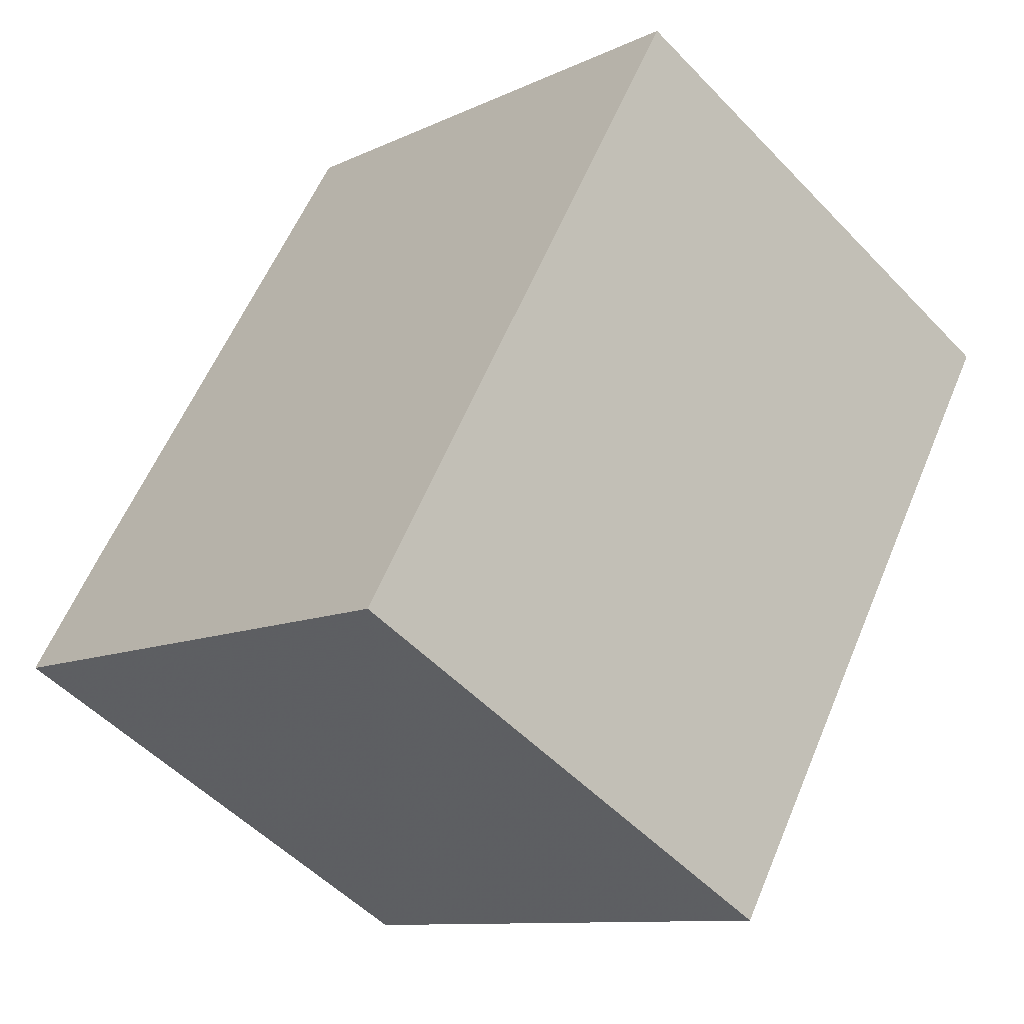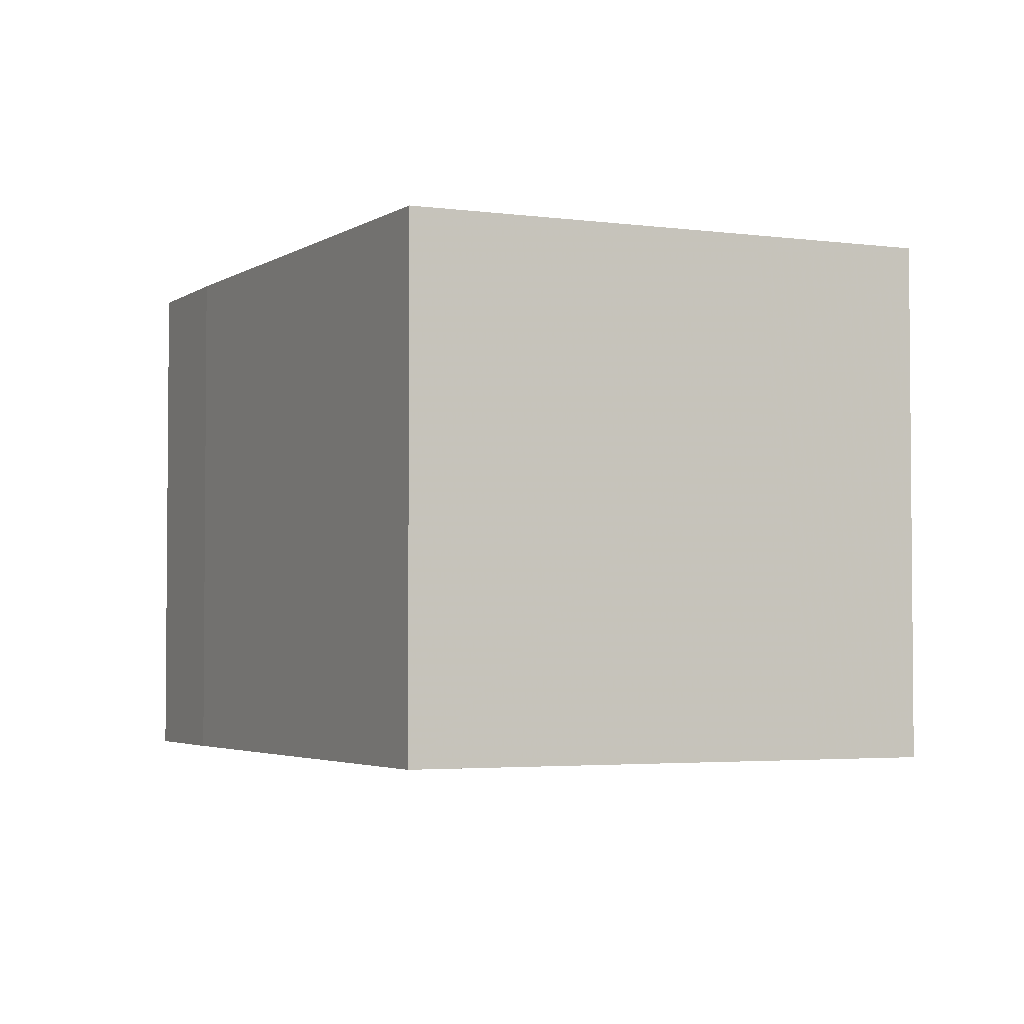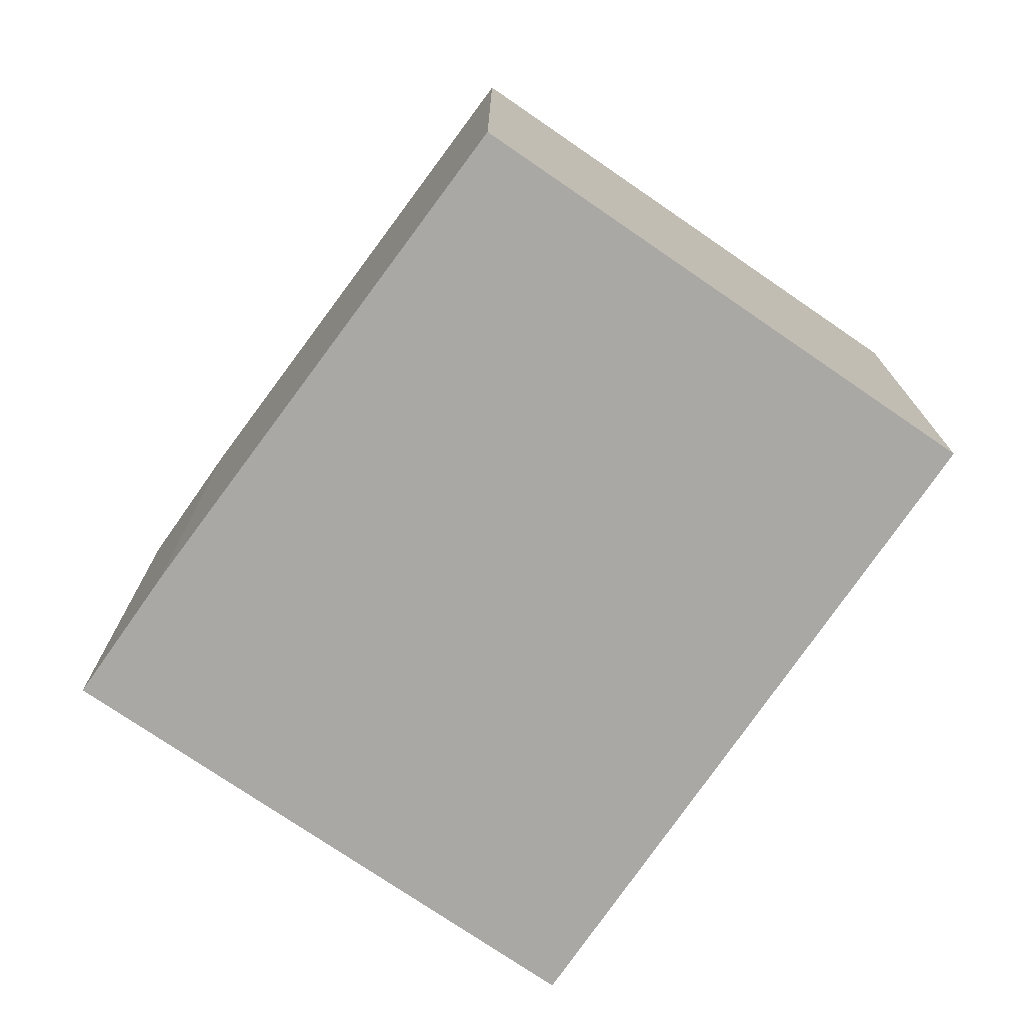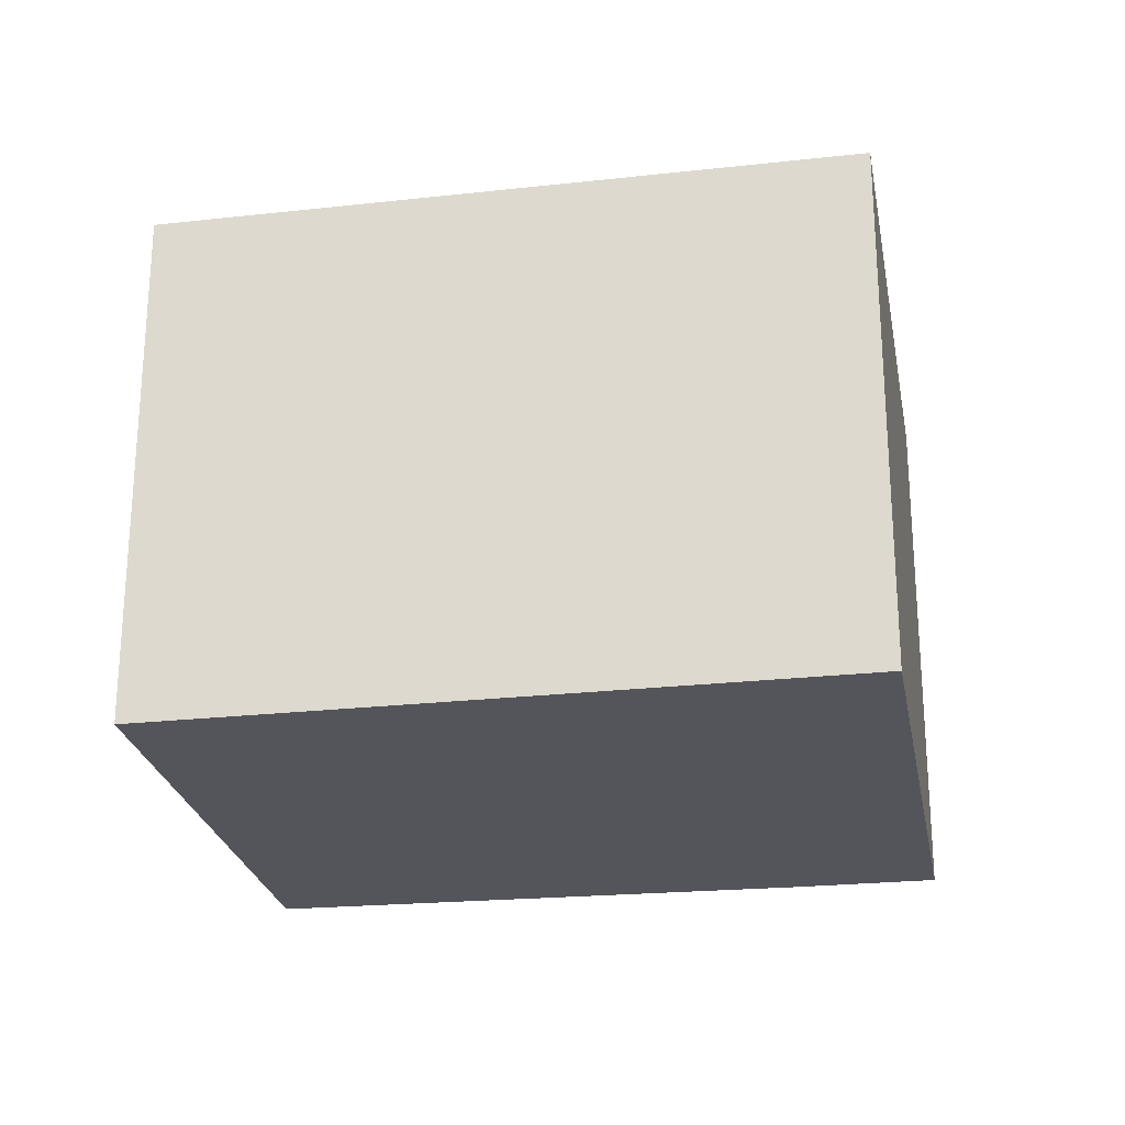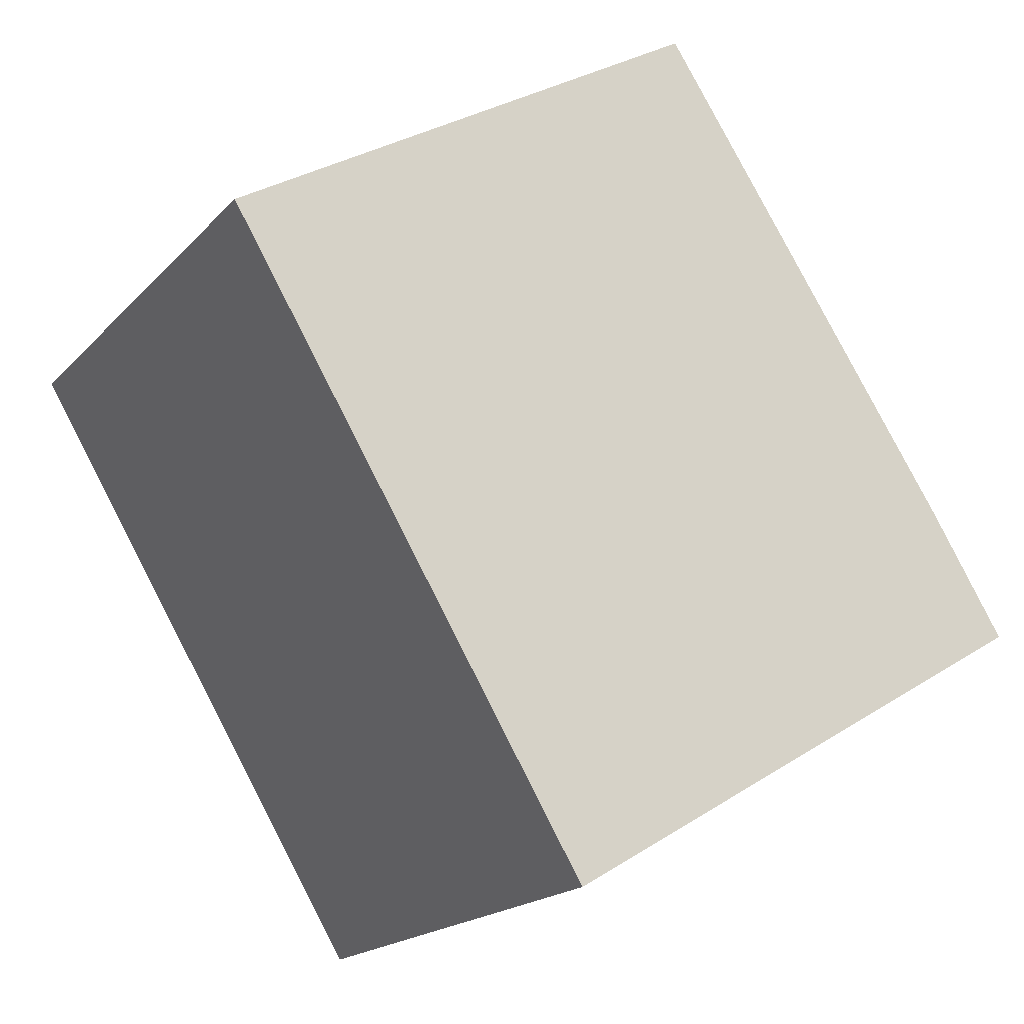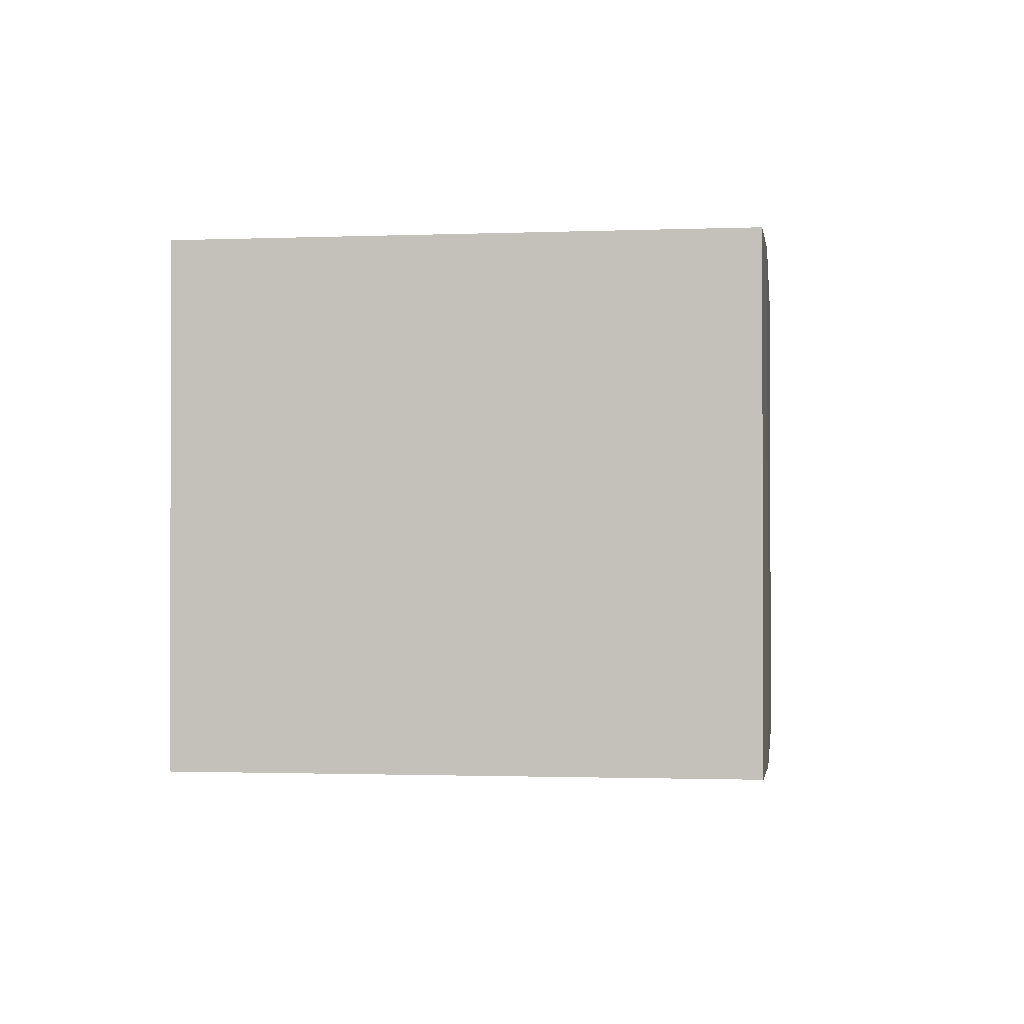
<metadata>
{"format":"obj","ext":"obj","renderer":"f3d","projection":"perspective","resolution":1024,"background":"white","views":[{"elev":-52.0,"azim":42.0,"up":"+Z"},{"elev":-3.2,"azim":5.9,"up":"+Y"},{"elev":-75.1,"azim":-3.5,"up":"+Y"},{"elev":-25.0,"azim":131.2,"up":"+Y"},{"elev":-18.4,"azim":151.6,"up":"+Z"},{"elev":-1.3,"azim":-140.3,"up":"+Y"}]}
</metadata>
<code>
v 5.278 -0.1358 -2.434
v 5.251 -0.1358 -2.418
v 5.255 -0.1358 -2.412
v 5.271 -0.1358 -2.387
v 5.297 -0.1358 -2.402
v 5.278 -0.1639 -2.434
v 5.297 -0.1639 -2.402
v 5.271 -0.1639 -2.387
v 5.255 -0.1639 -2.412
v 5.251 -0.1639 -2.418
v 5.297 -0.1639 -2.402
v 5.278 -0.1639 -2.434
v 5.278 -0.1358 -2.434
v 5.297 -0.1358 -2.402
v 5.271 -0.1639 -2.387
v 5.297 -0.1639 -2.402
v 5.297 -0.1358 -2.402
v 5.271 -0.1358 -2.387
v 5.255 -0.1639 -2.412
v 5.271 -0.1639 -2.387
v 5.271 -0.1358 -2.387
v 5.255 -0.1358 -2.412
v 5.251 -0.1639 -2.418
v 5.255 -0.1639 -2.412
v 5.255 -0.1358 -2.412
v 5.251 -0.1358 -2.418
v 5.278 -0.1639 -2.434
v 5.251 -0.1639 -2.418
v 5.251 -0.1358 -2.418
v 5.278 -0.1358 -2.434
f 1 2 3
f 1 3 4
f 1 4 5
f 6 7 8
f 6 8 9
f 6 9 10
f 11 12 13
f 11 13 14
f 15 16 17
f 15 17 18
f 19 20 21
f 19 21 22
f 23 24 25
f 23 25 26
f 27 28 29
f 27 29 30

</code>
